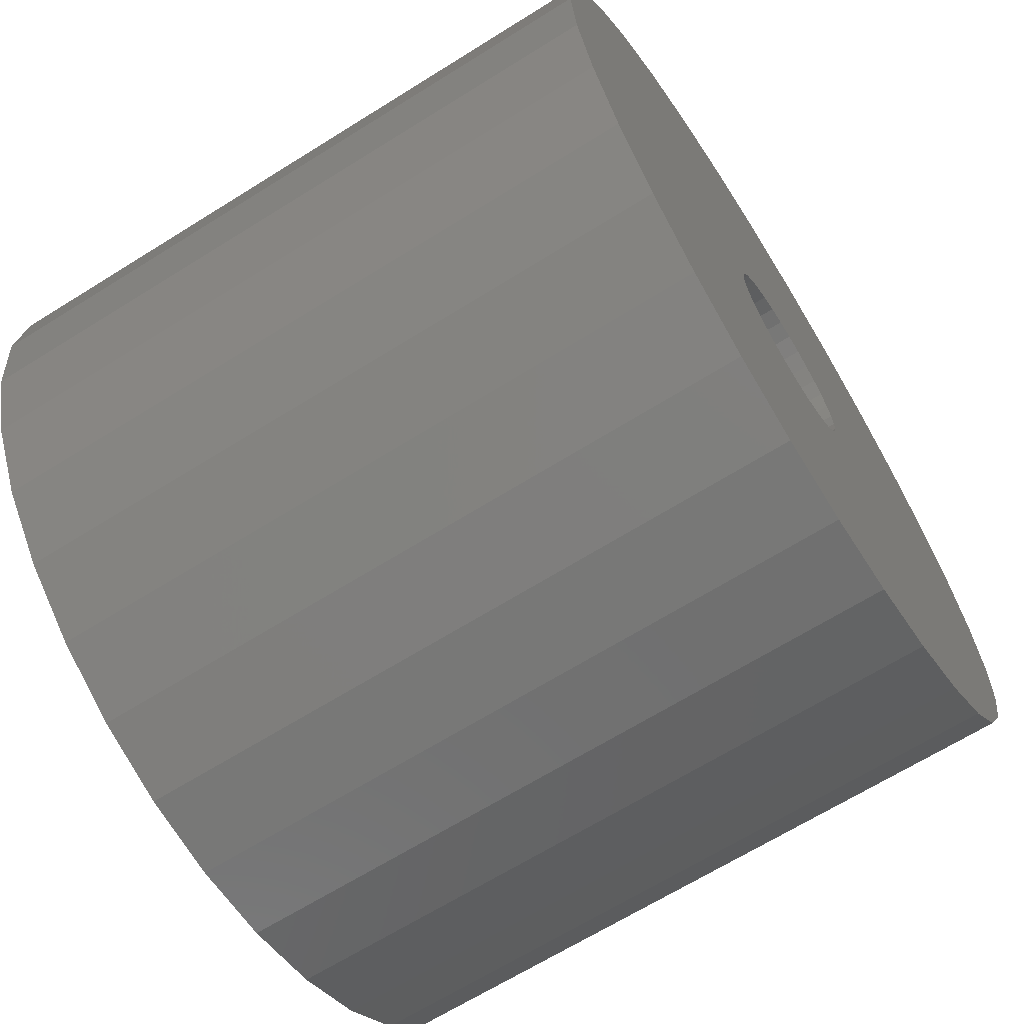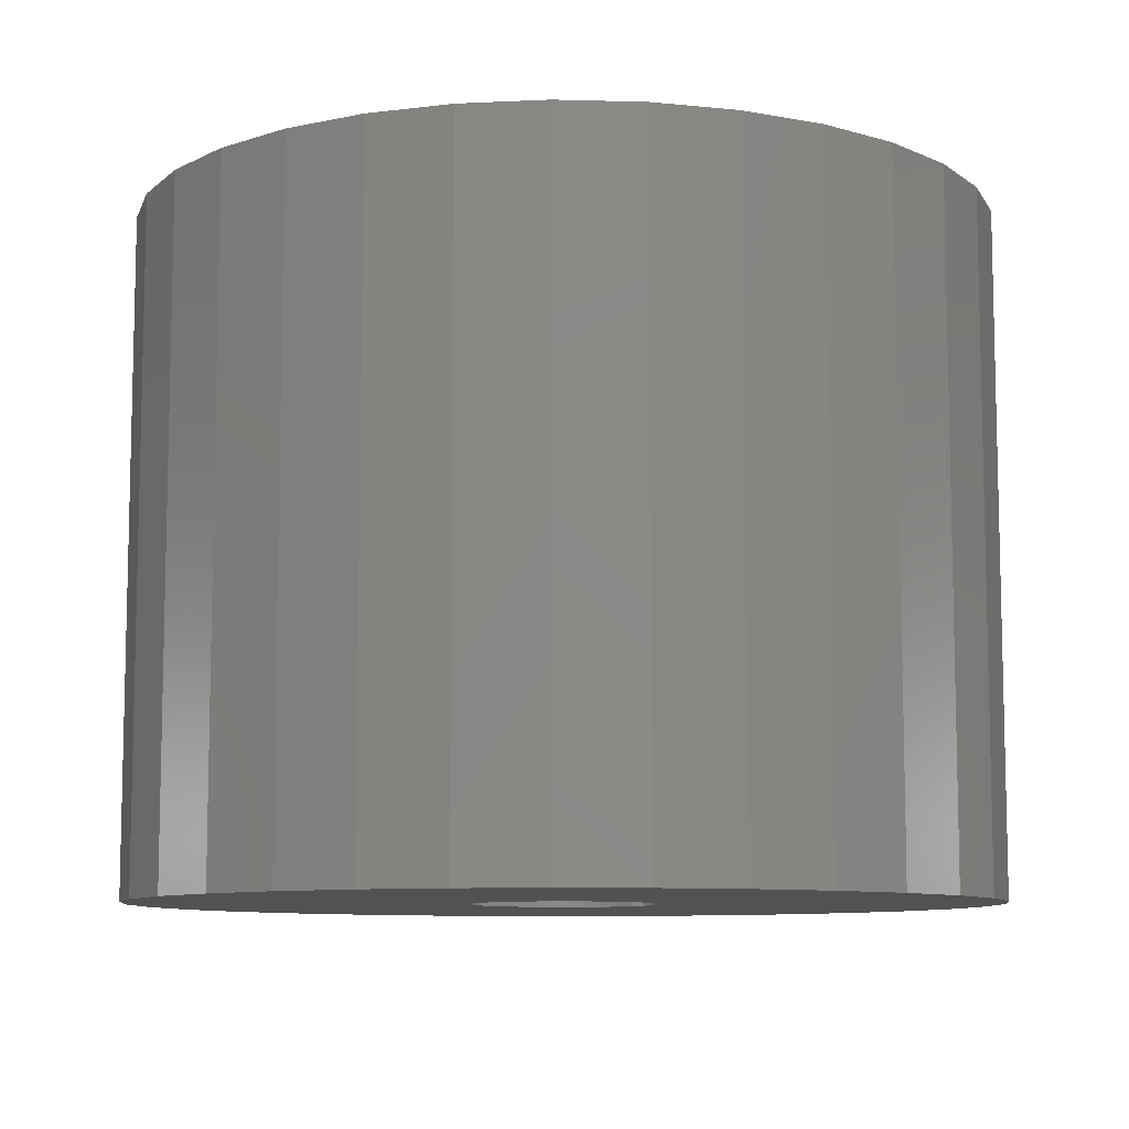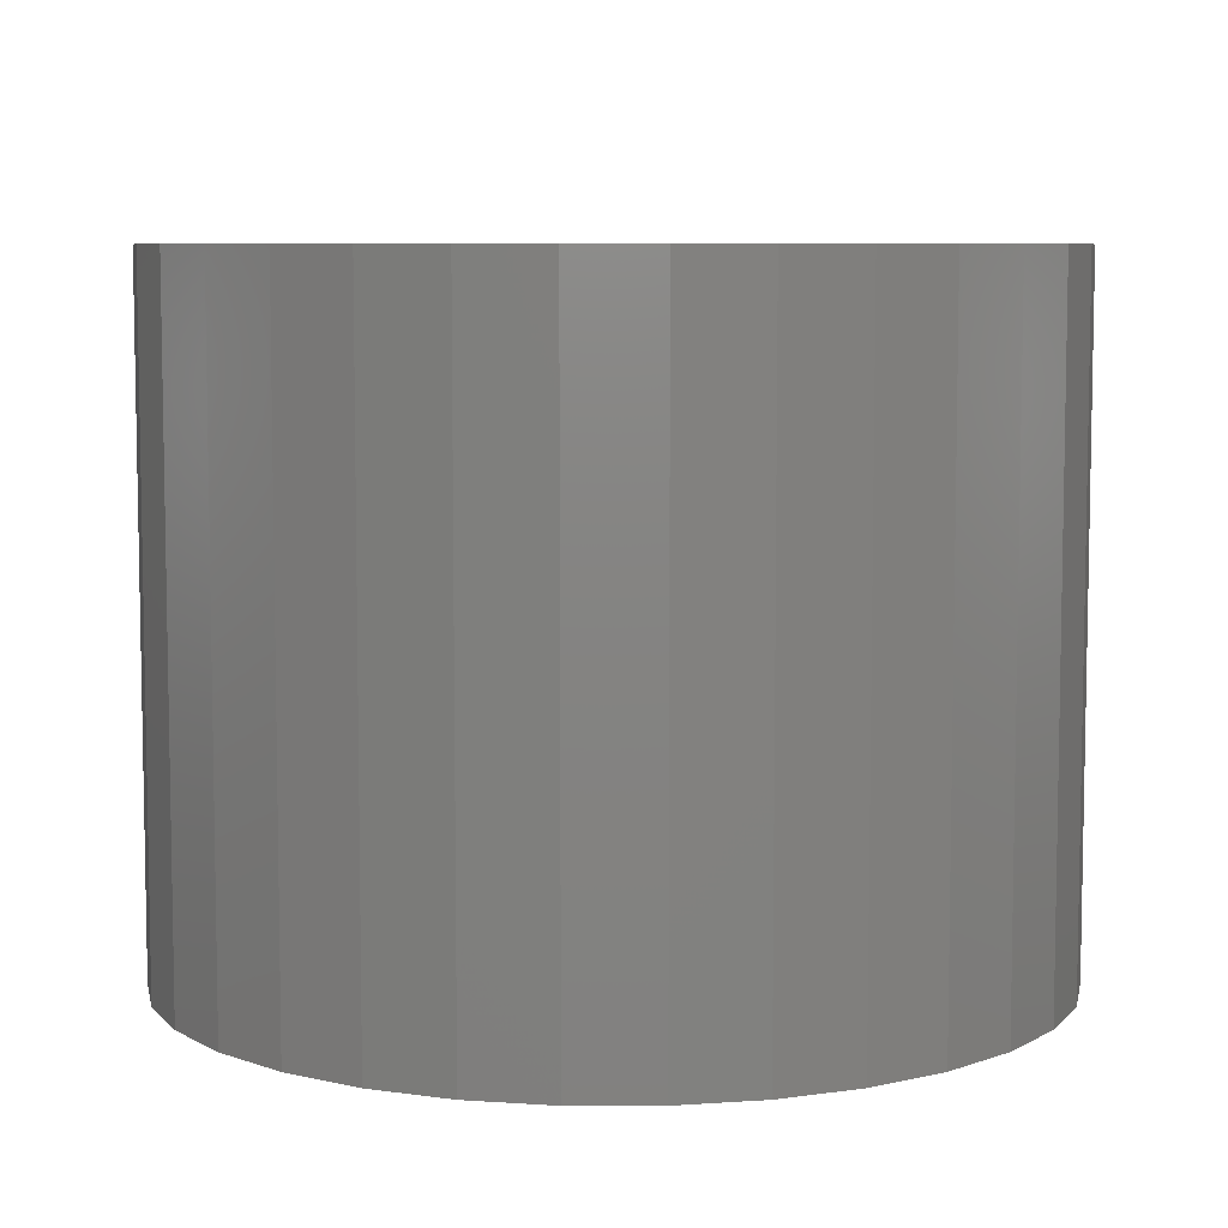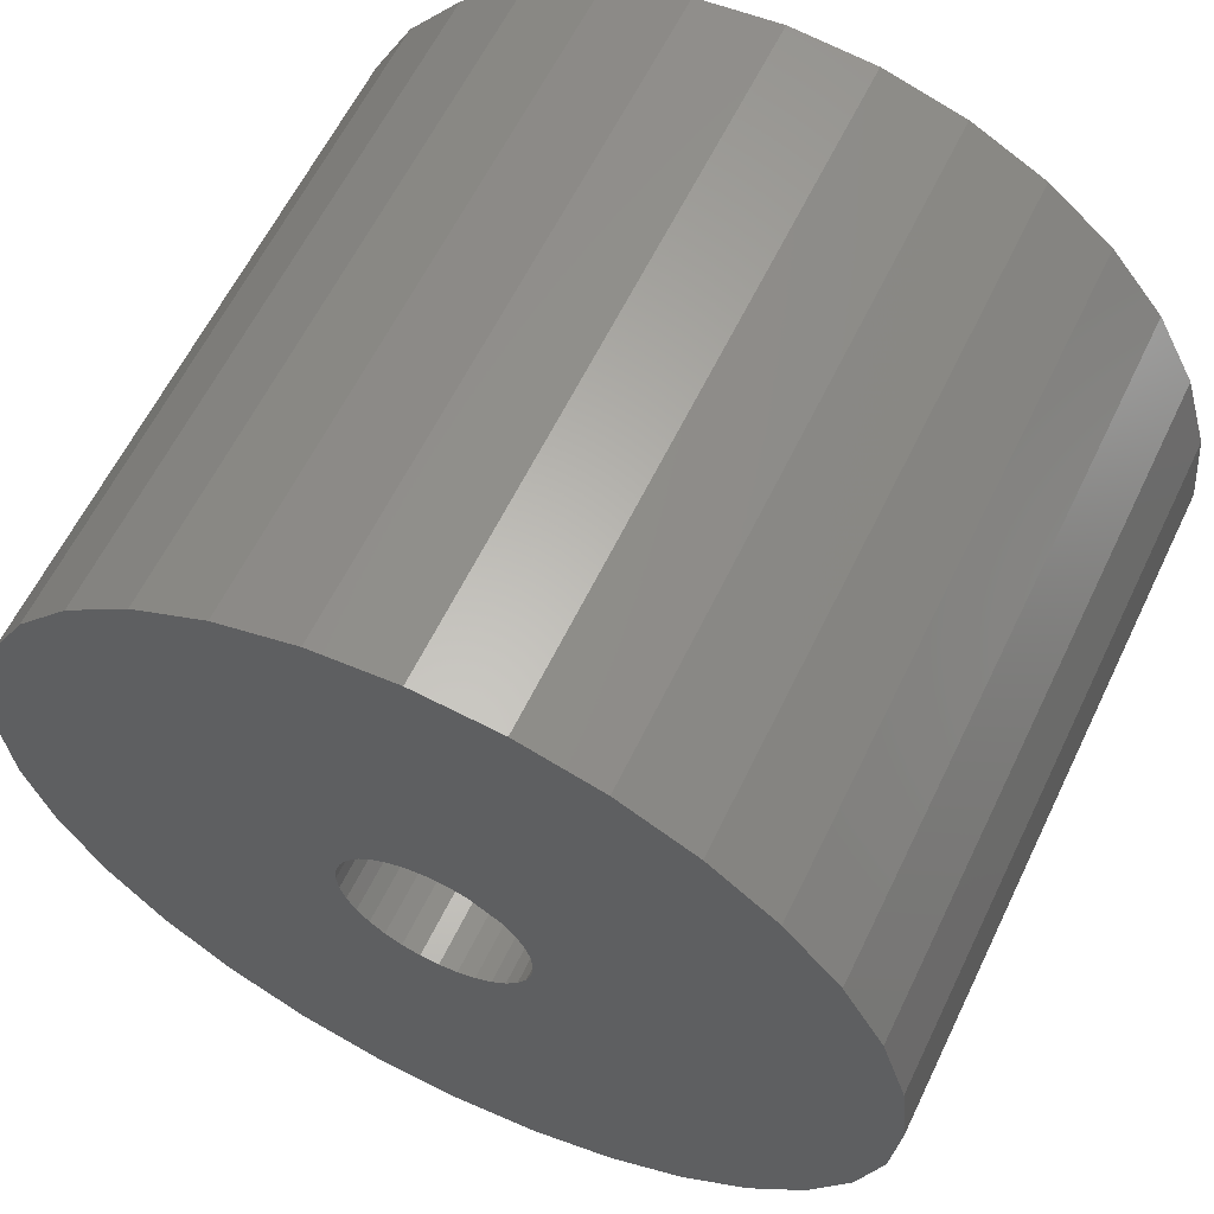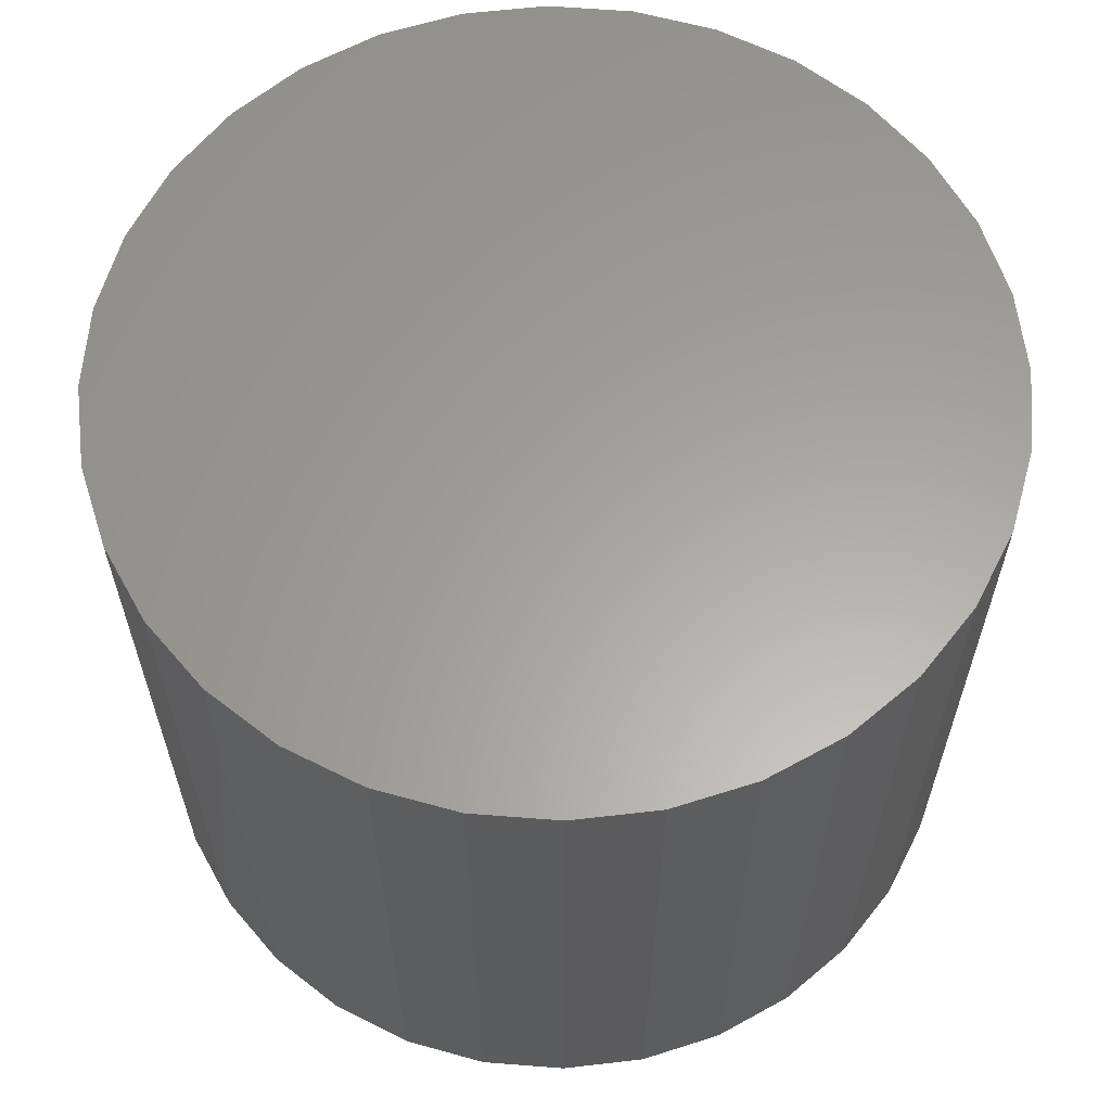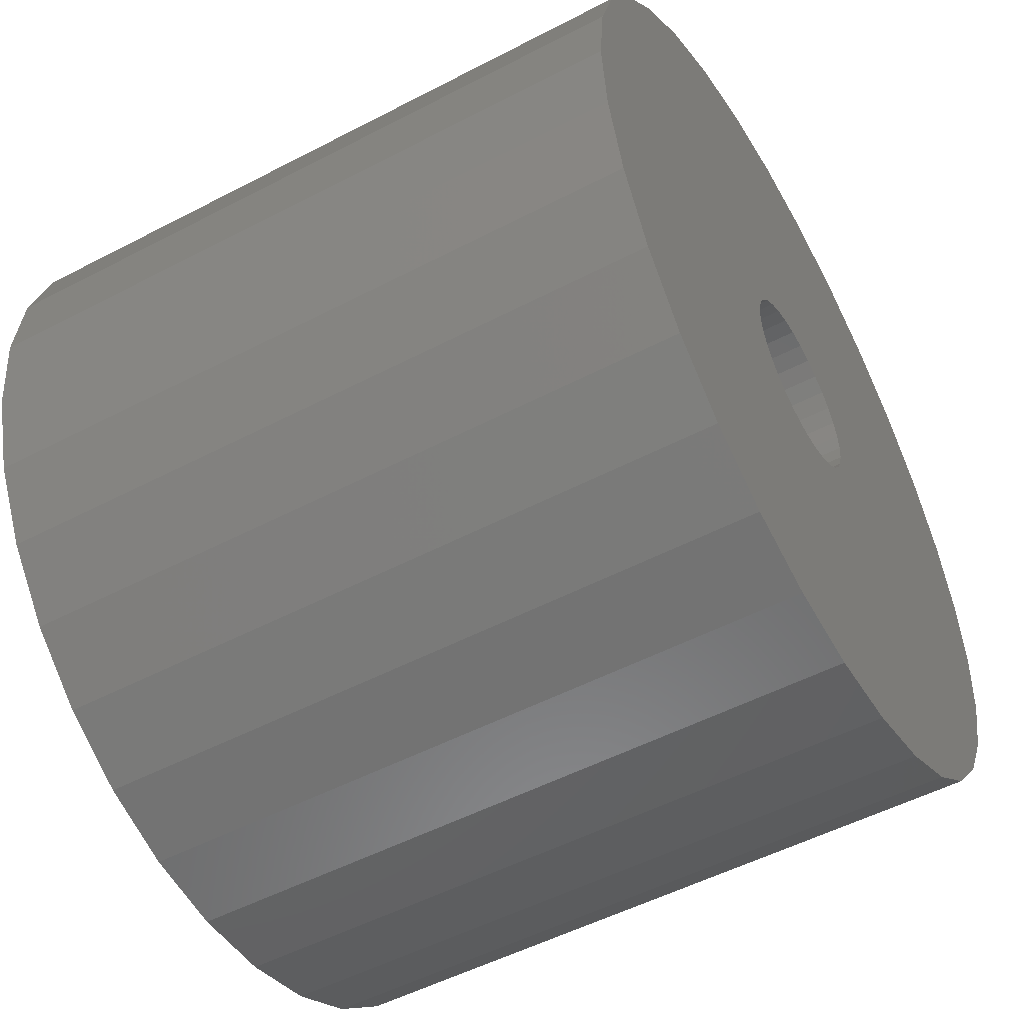
<metadata>
{"format":"stl","ext":"stl","renderer":"f3d","projection":"perspective","resolution":1024,"background":"white","views":[{"elev":-66.6,"azim":-57.9,"up":"+Z"},{"elev":-9.0,"azim":69.0,"up":"+Y"},{"elev":7.1,"azim":-95.7,"up":"+Y"},{"elev":61.0,"azim":25.7,"up":"+Z"},{"elev":61.7,"azim":-23.6,"up":"+Y"},{"elev":-52.2,"azim":-60.6,"up":"+Z"}]}
</metadata>
<code>
# stl→obj: 128 verts, 252 faces
v -0.4312 -0.09375 0.6406
v -0.478 -0.09375 0.6406
v -0.4783 -0.09375 0.6381
v -0.4861 -0.09375 0.6526
v -0.4838 -0.09375 0.6514
v -0.4818 -0.09375 0.6498
v -0.4357 -0.09375 0.6177
v -0.4861 -0.09375 0.6286
v -0.4885 -0.09375 0.6279
v -0.5509 -0.09375 0.6406
v -0.5498 -0.09375 0.6289
v -0.5038 -0.09375 0.6381
v -0.504 -0.09375 0.6406
v -0.5038 -0.09375 0.6432
v -0.491 -0.09375 0.6536
v -0.4357 -0.09375 0.6635
v -0.4413 -0.09375 0.6739
v -0.4487 -0.09375 0.683
v -0.4578 -0.09375 0.6904
v -0.4681 -0.09375 0.6959
v -0.4794 -0.09375 0.6993
v -0.491 -0.09375 0.7005
v -0.5027 -0.09375 0.6993
v -0.5139 -0.09375 0.6959
v -0.5243 -0.09375 0.6904
v -0.5334 -0.09375 0.683
v -0.5408 -0.09375 0.6739
v -0.5463 -0.09375 0.6635
v -0.4936 -0.09375 0.6534
v -0.5498 -0.09375 0.6523
v -0.503 -0.09375 0.6456
v -0.5018 -0.09375 0.6478
v -0.5002 -0.09375 0.6498
v -0.4983 -0.09375 0.6514
v -0.496 -0.09375 0.6526
v -0.496 -0.09375 0.6286
v -0.4983 -0.09375 0.6298
v -0.5002 -0.09375 0.6314
v -0.5018 -0.09375 0.6334
v -0.503 -0.09375 0.6357
v -0.491 -0.09375 0.6276
v -0.5463 -0.09375 0.6177
v -0.5408 -0.09375 0.6074
v -0.5334 -0.09375 0.5983
v -0.5243 -0.09375 0.5908
v -0.5139 -0.09375 0.5853
v -0.5027 -0.09375 0.5819
v -0.491 -0.09375 0.5808
v -0.4794 -0.09375 0.5819
v -0.4681 -0.09375 0.5853
v -0.4578 -0.09375 0.5908
v -0.4487 -0.09375 0.5983
v -0.4413 -0.09375 0.6074
v -0.4936 -0.09375 0.6279
v -0.4885 -0.09375 0.6534
v -0.4323 -0.09375 0.6523
v -0.4802 -0.09375 0.6478
v -0.479 -0.09375 0.6456
v -0.4783 -0.09375 0.6432
v -0.4323 -0.09375 0.6289
v -0.479 -0.09375 0.6357
v -0.4802 -0.09375 0.6334
v -0.4818 -0.09375 0.6314
v -0.4838 -0.09375 0.6298
v -0.491 -0.04688 0.6276
v -0.4885 -0.04688 0.6279
v -0.4861 -0.04688 0.6286
v -0.4838 -0.04688 0.6298
v -0.4818 -0.04688 0.6314
v -0.4802 -0.04688 0.6334
v -0.479 -0.04688 0.6357
v -0.4783 -0.04688 0.6381
v -0.478 -0.04688 0.6406
v -0.4936 -0.04688 0.6279
v -0.496 -0.04688 0.6286
v -0.4983 -0.04688 0.6298
v -0.5002 -0.04688 0.6314
v -0.5018 -0.04688 0.6334
v -0.503 -0.04688 0.6357
v -0.5038 -0.04688 0.6381
v -0.504 -0.04688 0.6406
v -0.491 -0.04688 0.6536
v -0.4936 -0.04688 0.6534
v -0.496 -0.04688 0.6526
v -0.4983 -0.04688 0.6514
v -0.5002 -0.04688 0.6498
v -0.5018 -0.04688 0.6478
v -0.503 -0.04688 0.6456
v -0.5038 -0.04688 0.6432
v -0.4885 -0.04688 0.6534
v -0.4861 -0.04688 0.6526
v -0.4838 -0.04688 0.6514
v -0.4818 -0.04688 0.6498
v -0.4802 -0.04688 0.6478
v -0.479 -0.04688 0.6456
v -0.4783 -0.04688 0.6432
v -0.491 2.052e-17 0.7005
v -0.4794 2.169e-17 0.6993
v -0.5027 1.91e-17 0.6993
v -0.5139 1.747e-17 0.6959
v -0.4681 2.256e-17 0.6959
v -0.5243 1.571e-17 0.6904
v -0.4578 2.31e-17 0.6904
v -0.5334 1.388e-17 0.683
v -0.4487 2.328e-17 0.683
v -0.5408 1.204e-17 0.6739
v -0.4413 2.31e-17 0.6739
v -0.5463 1.028e-17 0.6635
v -0.4357 2.256e-17 0.6635
v -0.4413 1.571e-17 0.6074
v -0.5408 4.659e-18 0.6074
v -0.4357 1.747e-17 0.6177
v -0.5334 4.478e-18 0.5983
v -0.4487 1.388e-17 0.5983
v -0.5243 4.659e-18 0.5908
v -0.4578 1.204e-17 0.5908
v -0.5139 5.193e-18 0.5853
v -0.4681 1.028e-17 0.5853
v -0.5027 6.062e-18 0.5819
v -0.4794 8.655e-18 0.5819
v -0.491 7.231e-18 0.5808
v -0.5463 5.193e-18 0.6177
v -0.5498 6.062e-18 0.6289
v -0.4323 1.91e-17 0.6289
v -0.5509 7.231e-18 0.6406
v -0.4312 2.052e-17 0.6406
v -0.5498 8.655e-18 0.6523
v -0.4323 2.169e-17 0.6523
f 1 2 3
f 4 5 6
f 7 8 9
f 10 11 12
f 10 12 13
f 10 13 14
f 15 16 17
f 15 17 18
f 15 18 19
f 15 19 20
f 15 20 21
f 15 21 22
f 15 22 23
f 15 23 24
f 15 24 25
f 15 25 26
f 15 26 27
f 15 27 28
f 15 28 29
f 30 10 14
f 30 14 31
f 30 31 32
f 30 32 33
f 30 33 34
f 30 34 35
f 30 35 29
f 30 29 28
f 11 36 37
f 11 37 38
f 11 38 39
f 11 39 40
f 11 40 12
f 41 42 43
f 41 43 44
f 41 44 45
f 41 45 46
f 41 46 47
f 41 47 48
f 41 48 49
f 41 49 50
f 41 50 51
f 41 51 52
f 41 52 53
f 41 53 7
f 41 7 9
f 42 41 54
f 42 54 36
f 42 36 11
f 16 15 55
f 16 55 4
f 16 4 56
f 56 4 6
f 56 6 57
f 56 57 58
f 56 58 59
f 56 59 2
f 56 2 1
f 60 1 3
f 60 3 61
f 60 61 62
f 60 62 63
f 60 63 64
f 60 64 8
f 60 8 7
f 65 9 66
f 66 9 8
f 66 8 67
f 67 8 64
f 67 64 68
f 68 64 63
f 68 63 69
f 69 63 62
f 69 62 70
f 70 62 61
f 70 61 71
f 71 61 3
f 71 3 72
f 72 3 2
f 72 2 73
f 9 65 41
f 41 65 74
f 41 74 54
f 54 74 75
f 54 75 36
f 36 75 76
f 36 76 37
f 37 76 77
f 37 77 38
f 38 77 78
f 38 78 39
f 39 78 79
f 39 79 40
f 40 79 80
f 40 80 12
f 12 80 81
f 12 81 13
f 82 29 83
f 83 29 35
f 83 35 84
f 84 35 34
f 84 34 85
f 85 34 33
f 85 33 86
f 86 33 32
f 86 32 87
f 87 32 31
f 87 31 88
f 88 31 14
f 88 14 89
f 89 14 13
f 89 13 81
f 29 82 15
f 15 82 90
f 15 90 55
f 55 90 91
f 55 91 4
f 4 91 92
f 4 92 5
f 5 92 93
f 5 93 6
f 6 93 94
f 6 94 57
f 57 94 95
f 57 95 58
f 58 95 96
f 58 96 59
f 59 96 73
f 59 73 2
f 92 86 93
f 86 87 93
f 93 87 94
f 94 87 88
f 94 88 95
f 71 78 70
f 70 78 77
f 70 77 69
f 77 76 69
f 85 86 92
f 85 92 91
f 85 91 90
f 85 90 82
f 85 82 83
f 85 83 84
f 68 69 76
f 68 76 75
f 68 75 74
f 68 74 65
f 68 65 66
f 68 66 67
f 95 88 96
f 96 88 89
f 96 89 73
f 73 89 81
f 73 81 72
f 72 81 80
f 72 80 71
f 71 80 79
f 71 79 78
f 97 98 99
f 100 99 98
f 101 100 98
f 102 100 101
f 103 102 101
f 104 102 103
f 105 104 103
f 106 104 105
f 107 106 105
f 108 106 107
f 109 108 107
f 110 111 112
f 113 111 110
f 114 113 110
f 115 113 114
f 116 115 114
f 117 115 116
f 118 117 116
f 119 117 118
f 120 119 118
f 121 119 120
f 111 122 112
f 112 122 123
f 112 123 124
f 124 123 125
f 124 125 126
f 126 125 127
f 126 127 128
f 128 127 108
f 128 108 109
f 126 1 124
f 124 1 60
f 124 60 112
f 112 60 7
f 112 7 110
f 110 7 53
f 110 53 114
f 114 53 52
f 114 52 116
f 116 52 51
f 116 51 118
f 118 51 50
f 118 50 120
f 120 50 49
f 120 49 121
f 121 49 48
f 121 48 119
f 119 48 47
f 119 47 117
f 117 47 46
f 117 46 115
f 115 46 45
f 115 45 113
f 113 45 44
f 113 44 111
f 111 44 43
f 111 43 122
f 122 43 42
f 122 42 123
f 123 42 11
f 123 11 125
f 125 11 10
f 125 10 127
f 127 10 30
f 127 30 108
f 108 30 28
f 108 28 106
f 106 28 27
f 106 27 104
f 104 27 26
f 104 26 102
f 102 26 25
f 102 25 100
f 100 25 24
f 100 24 99
f 99 24 23
f 99 23 97
f 97 23 22
f 97 22 98
f 98 22 21
f 98 21 101
f 101 21 20
f 101 20 103
f 103 20 19
f 103 19 105
f 105 19 18
f 105 18 107
f 107 18 17
f 107 17 109
f 109 17 16
f 109 16 128
f 128 16 56
f 128 56 126
f 126 56 1

</code>
